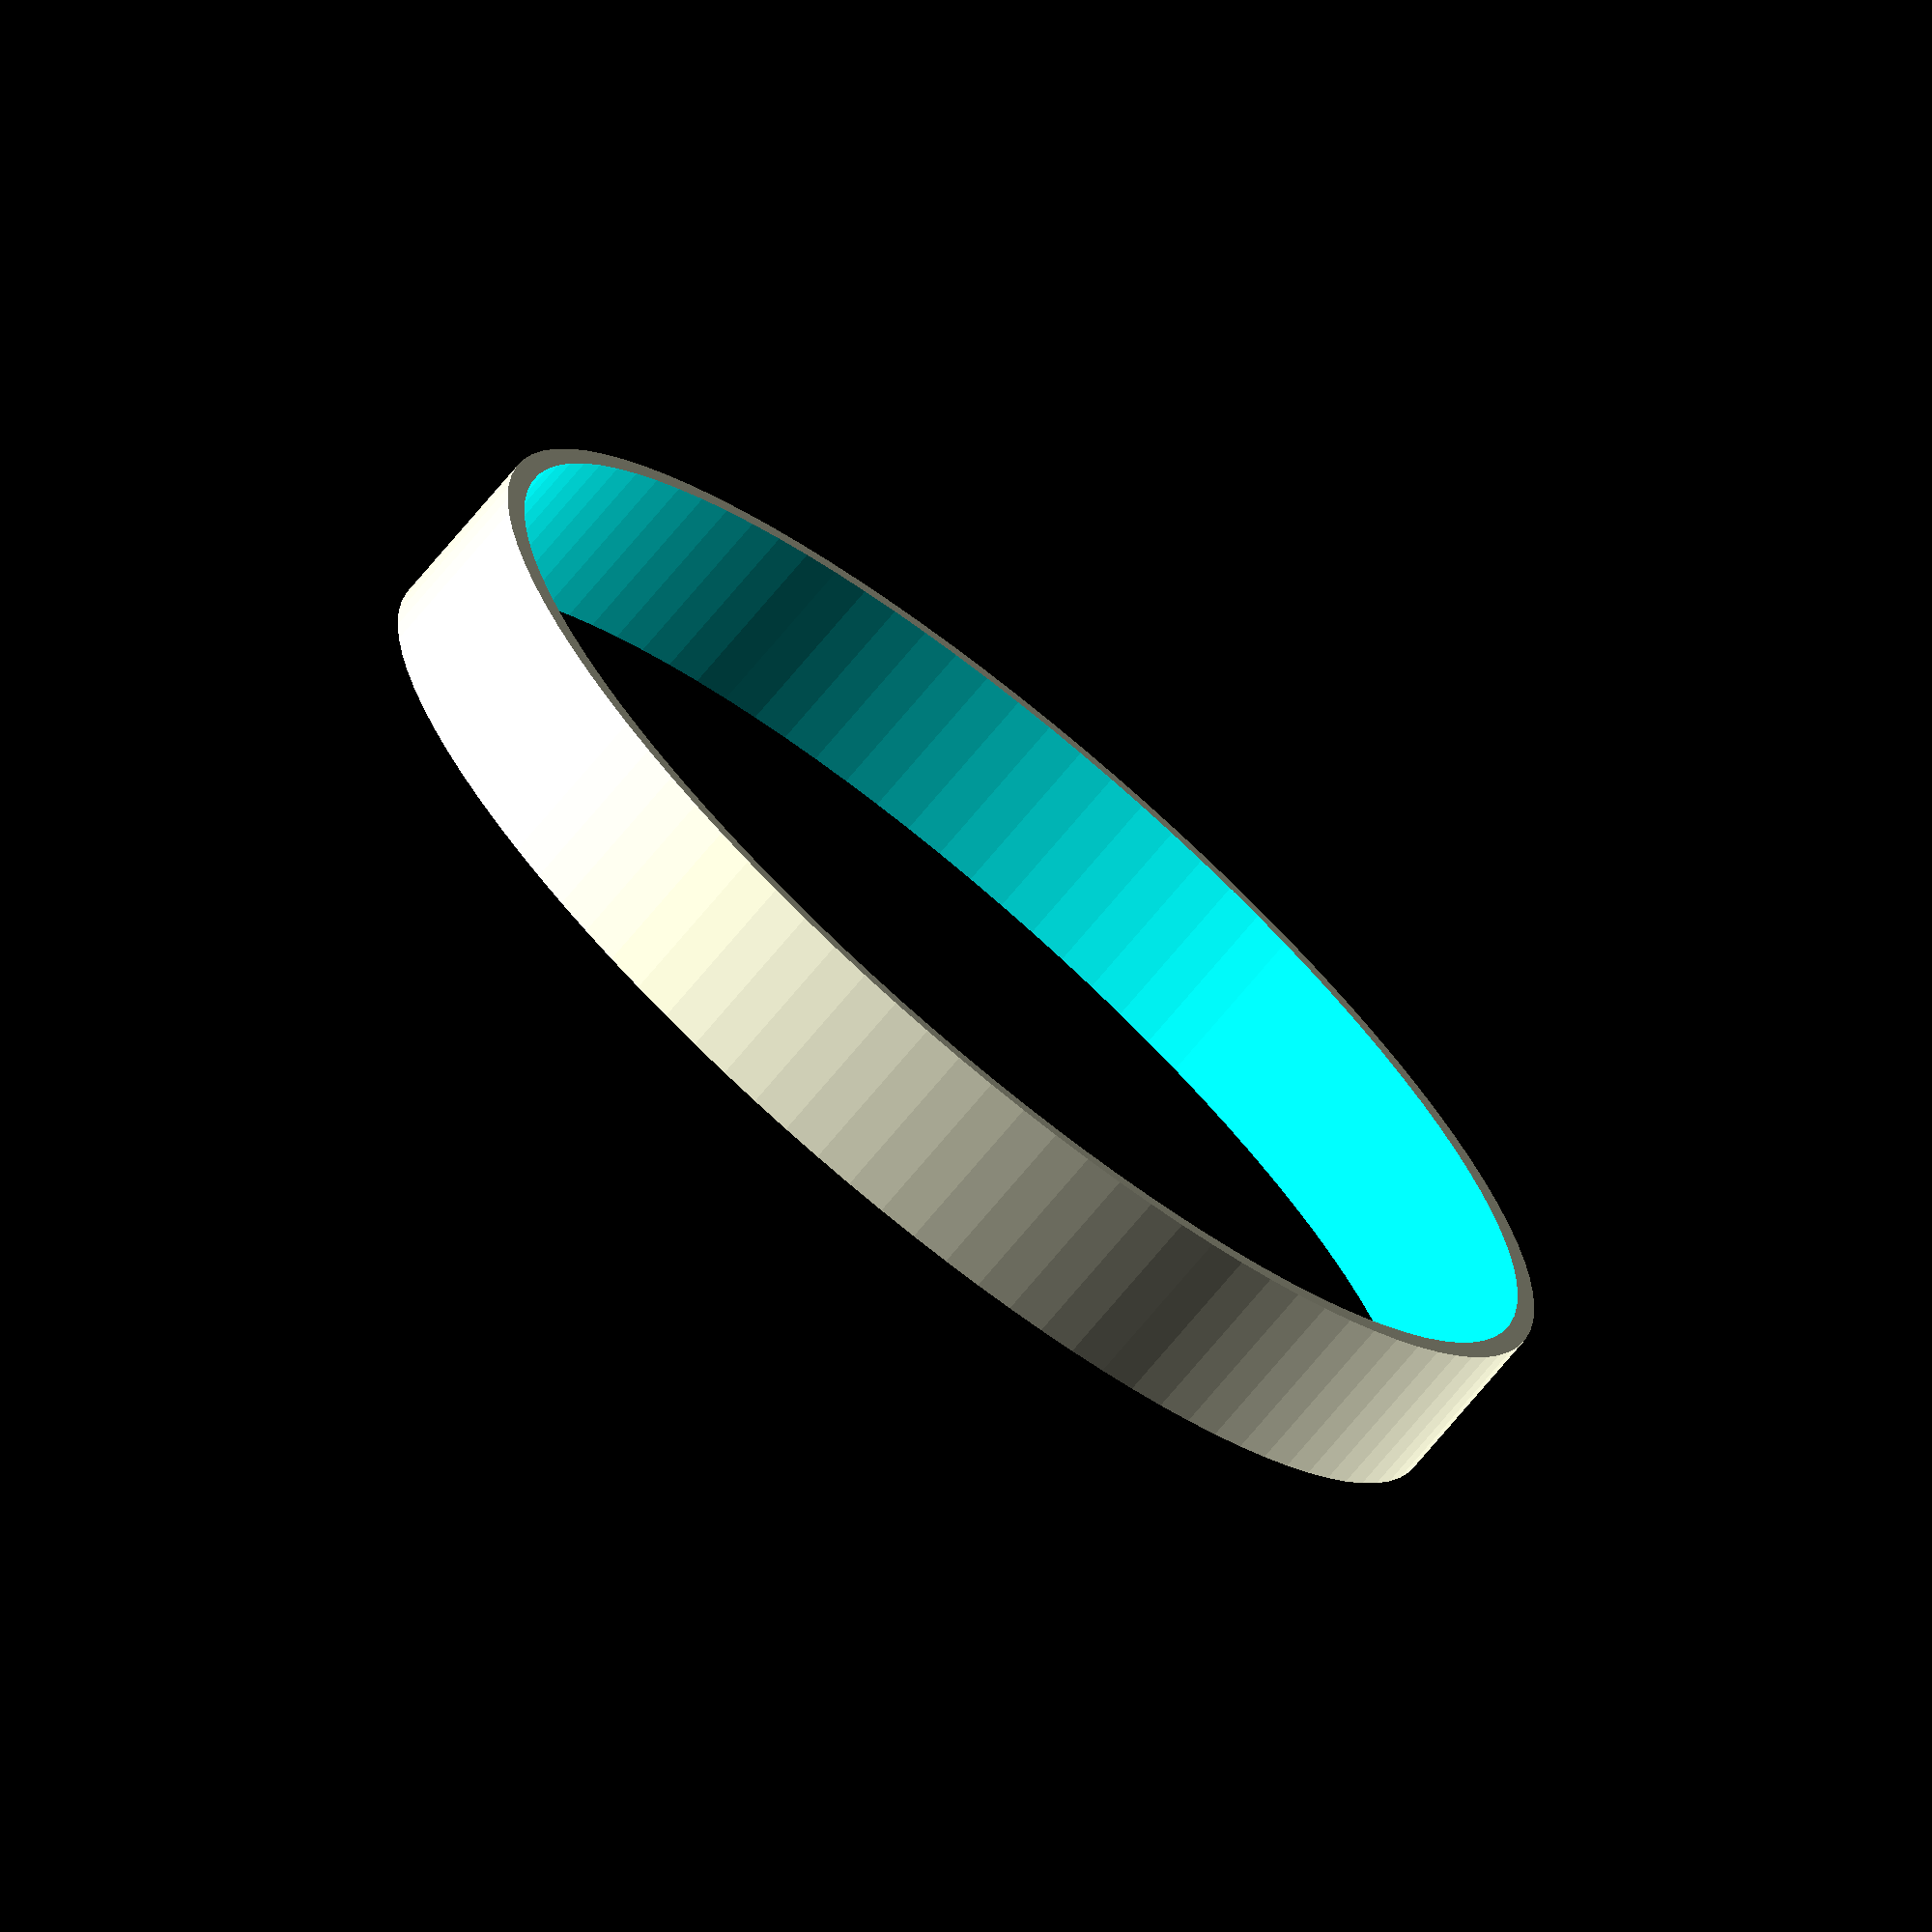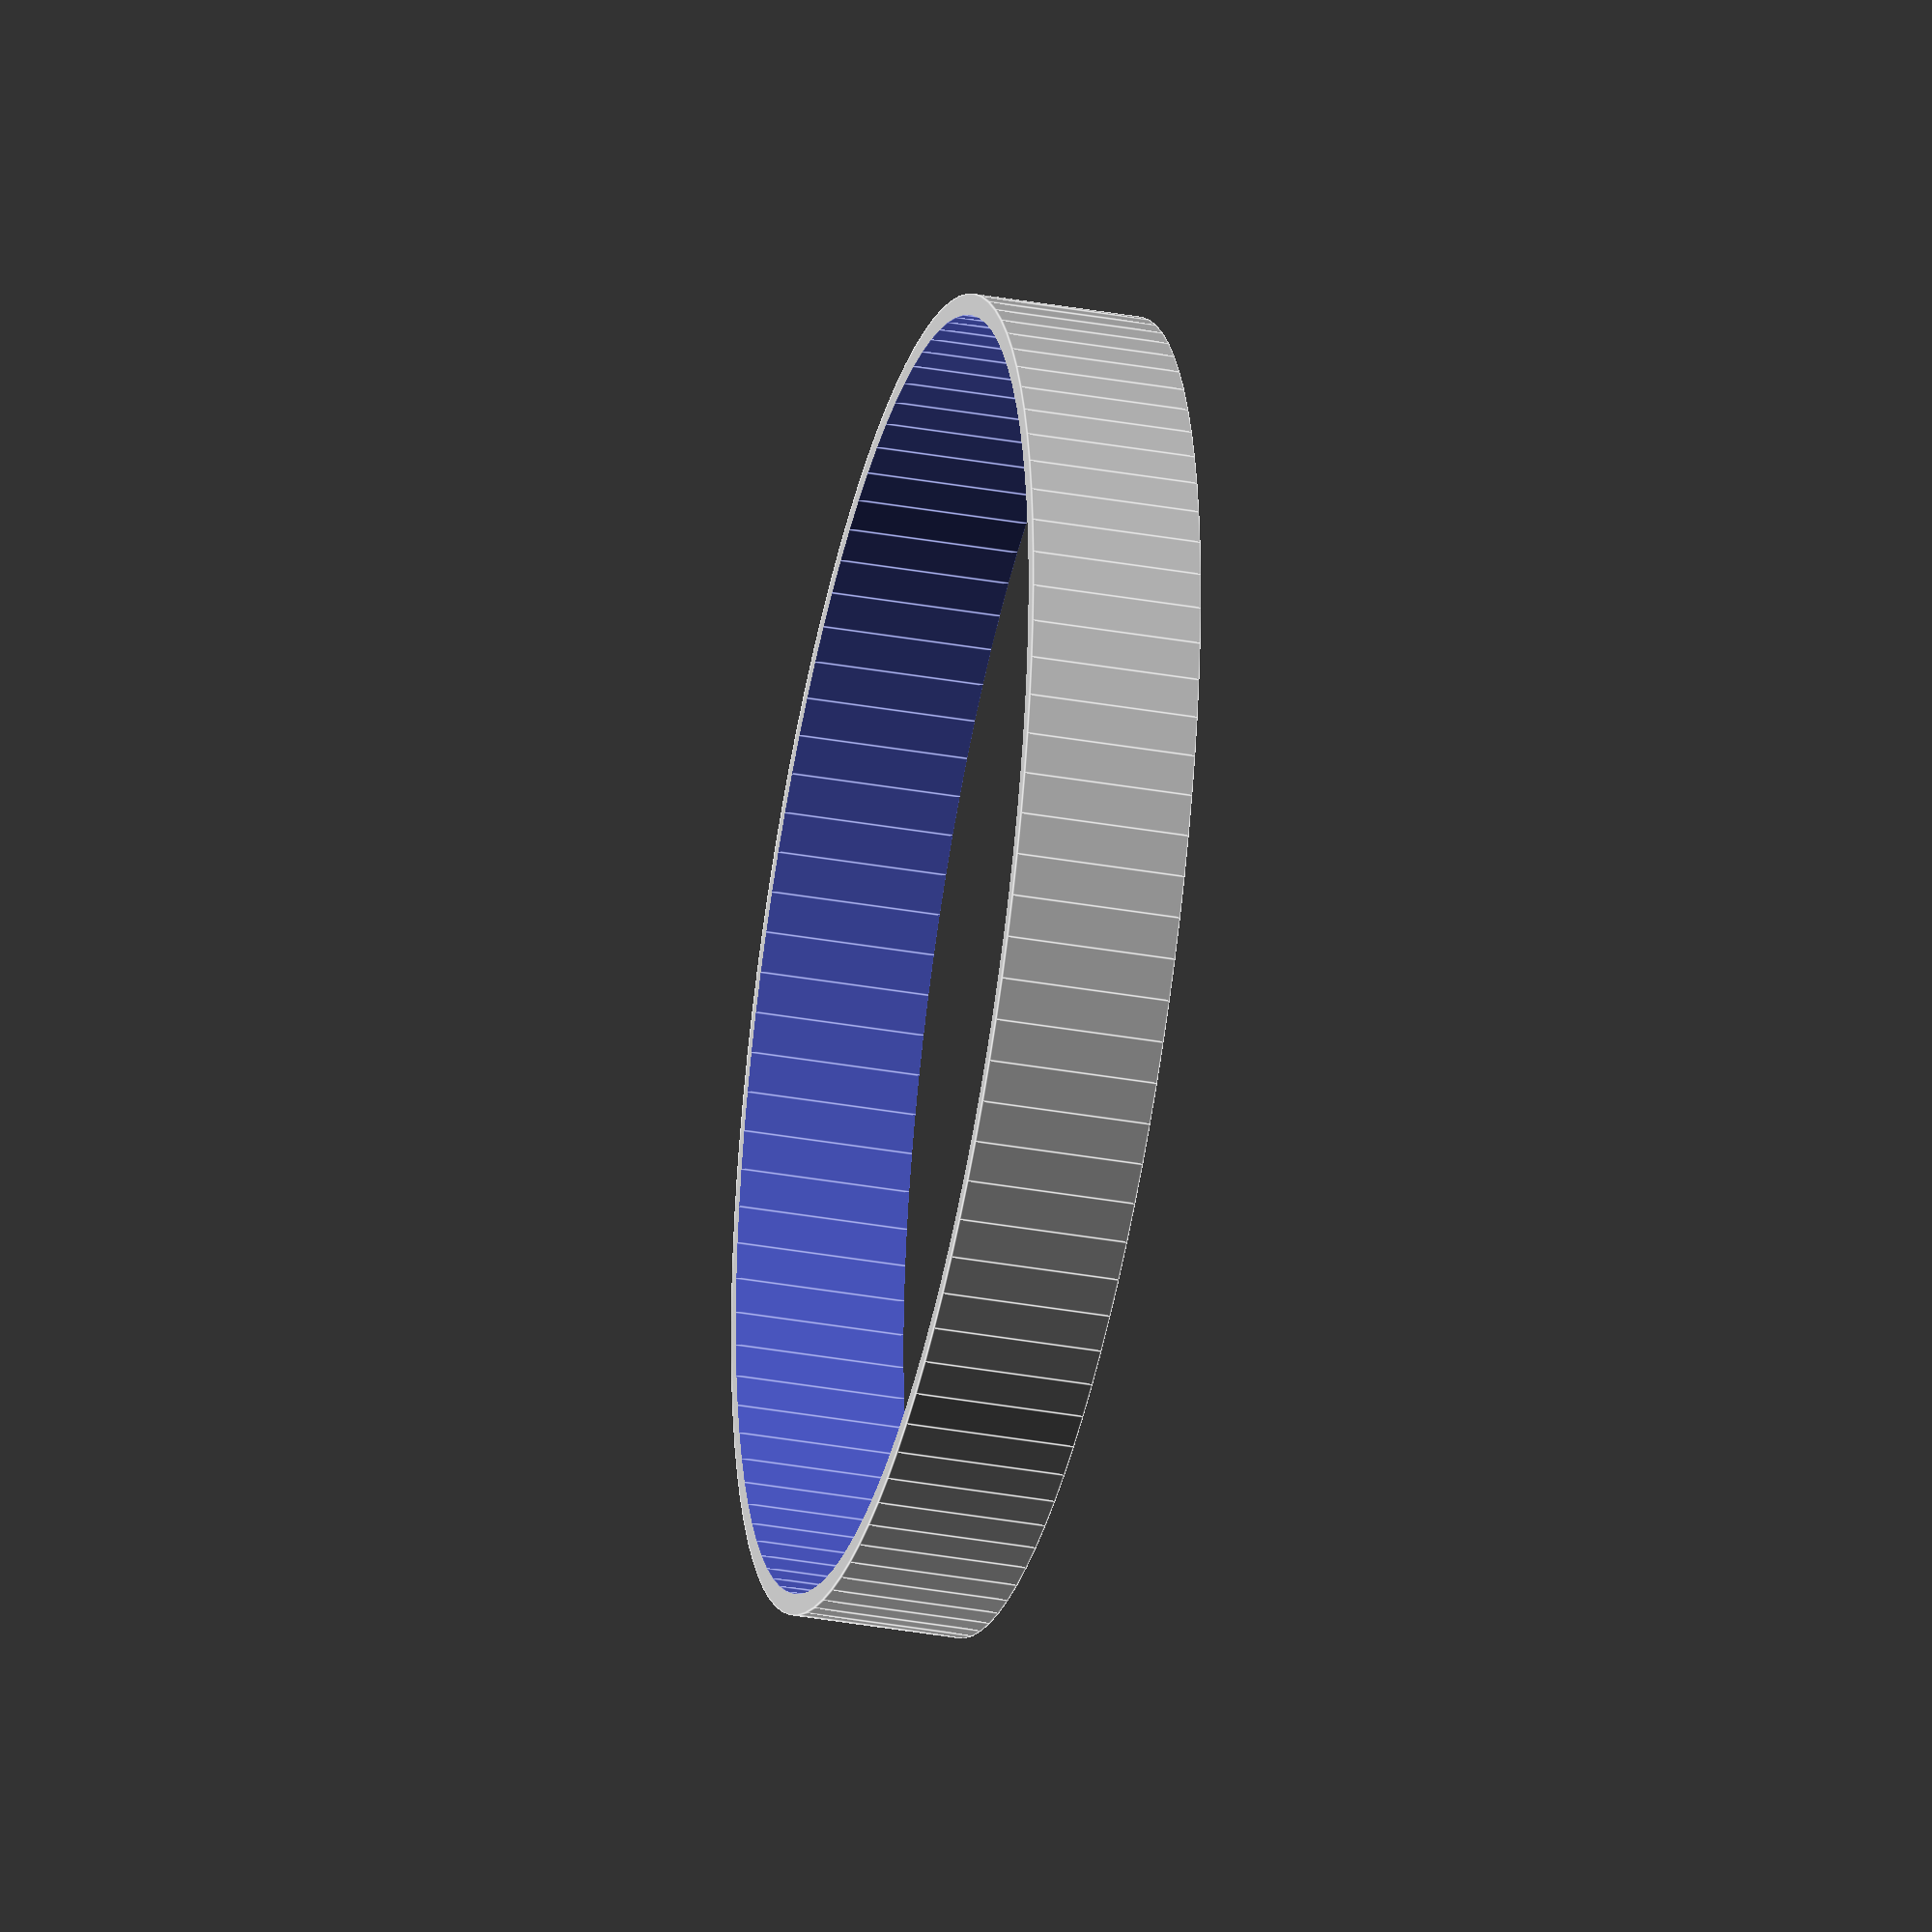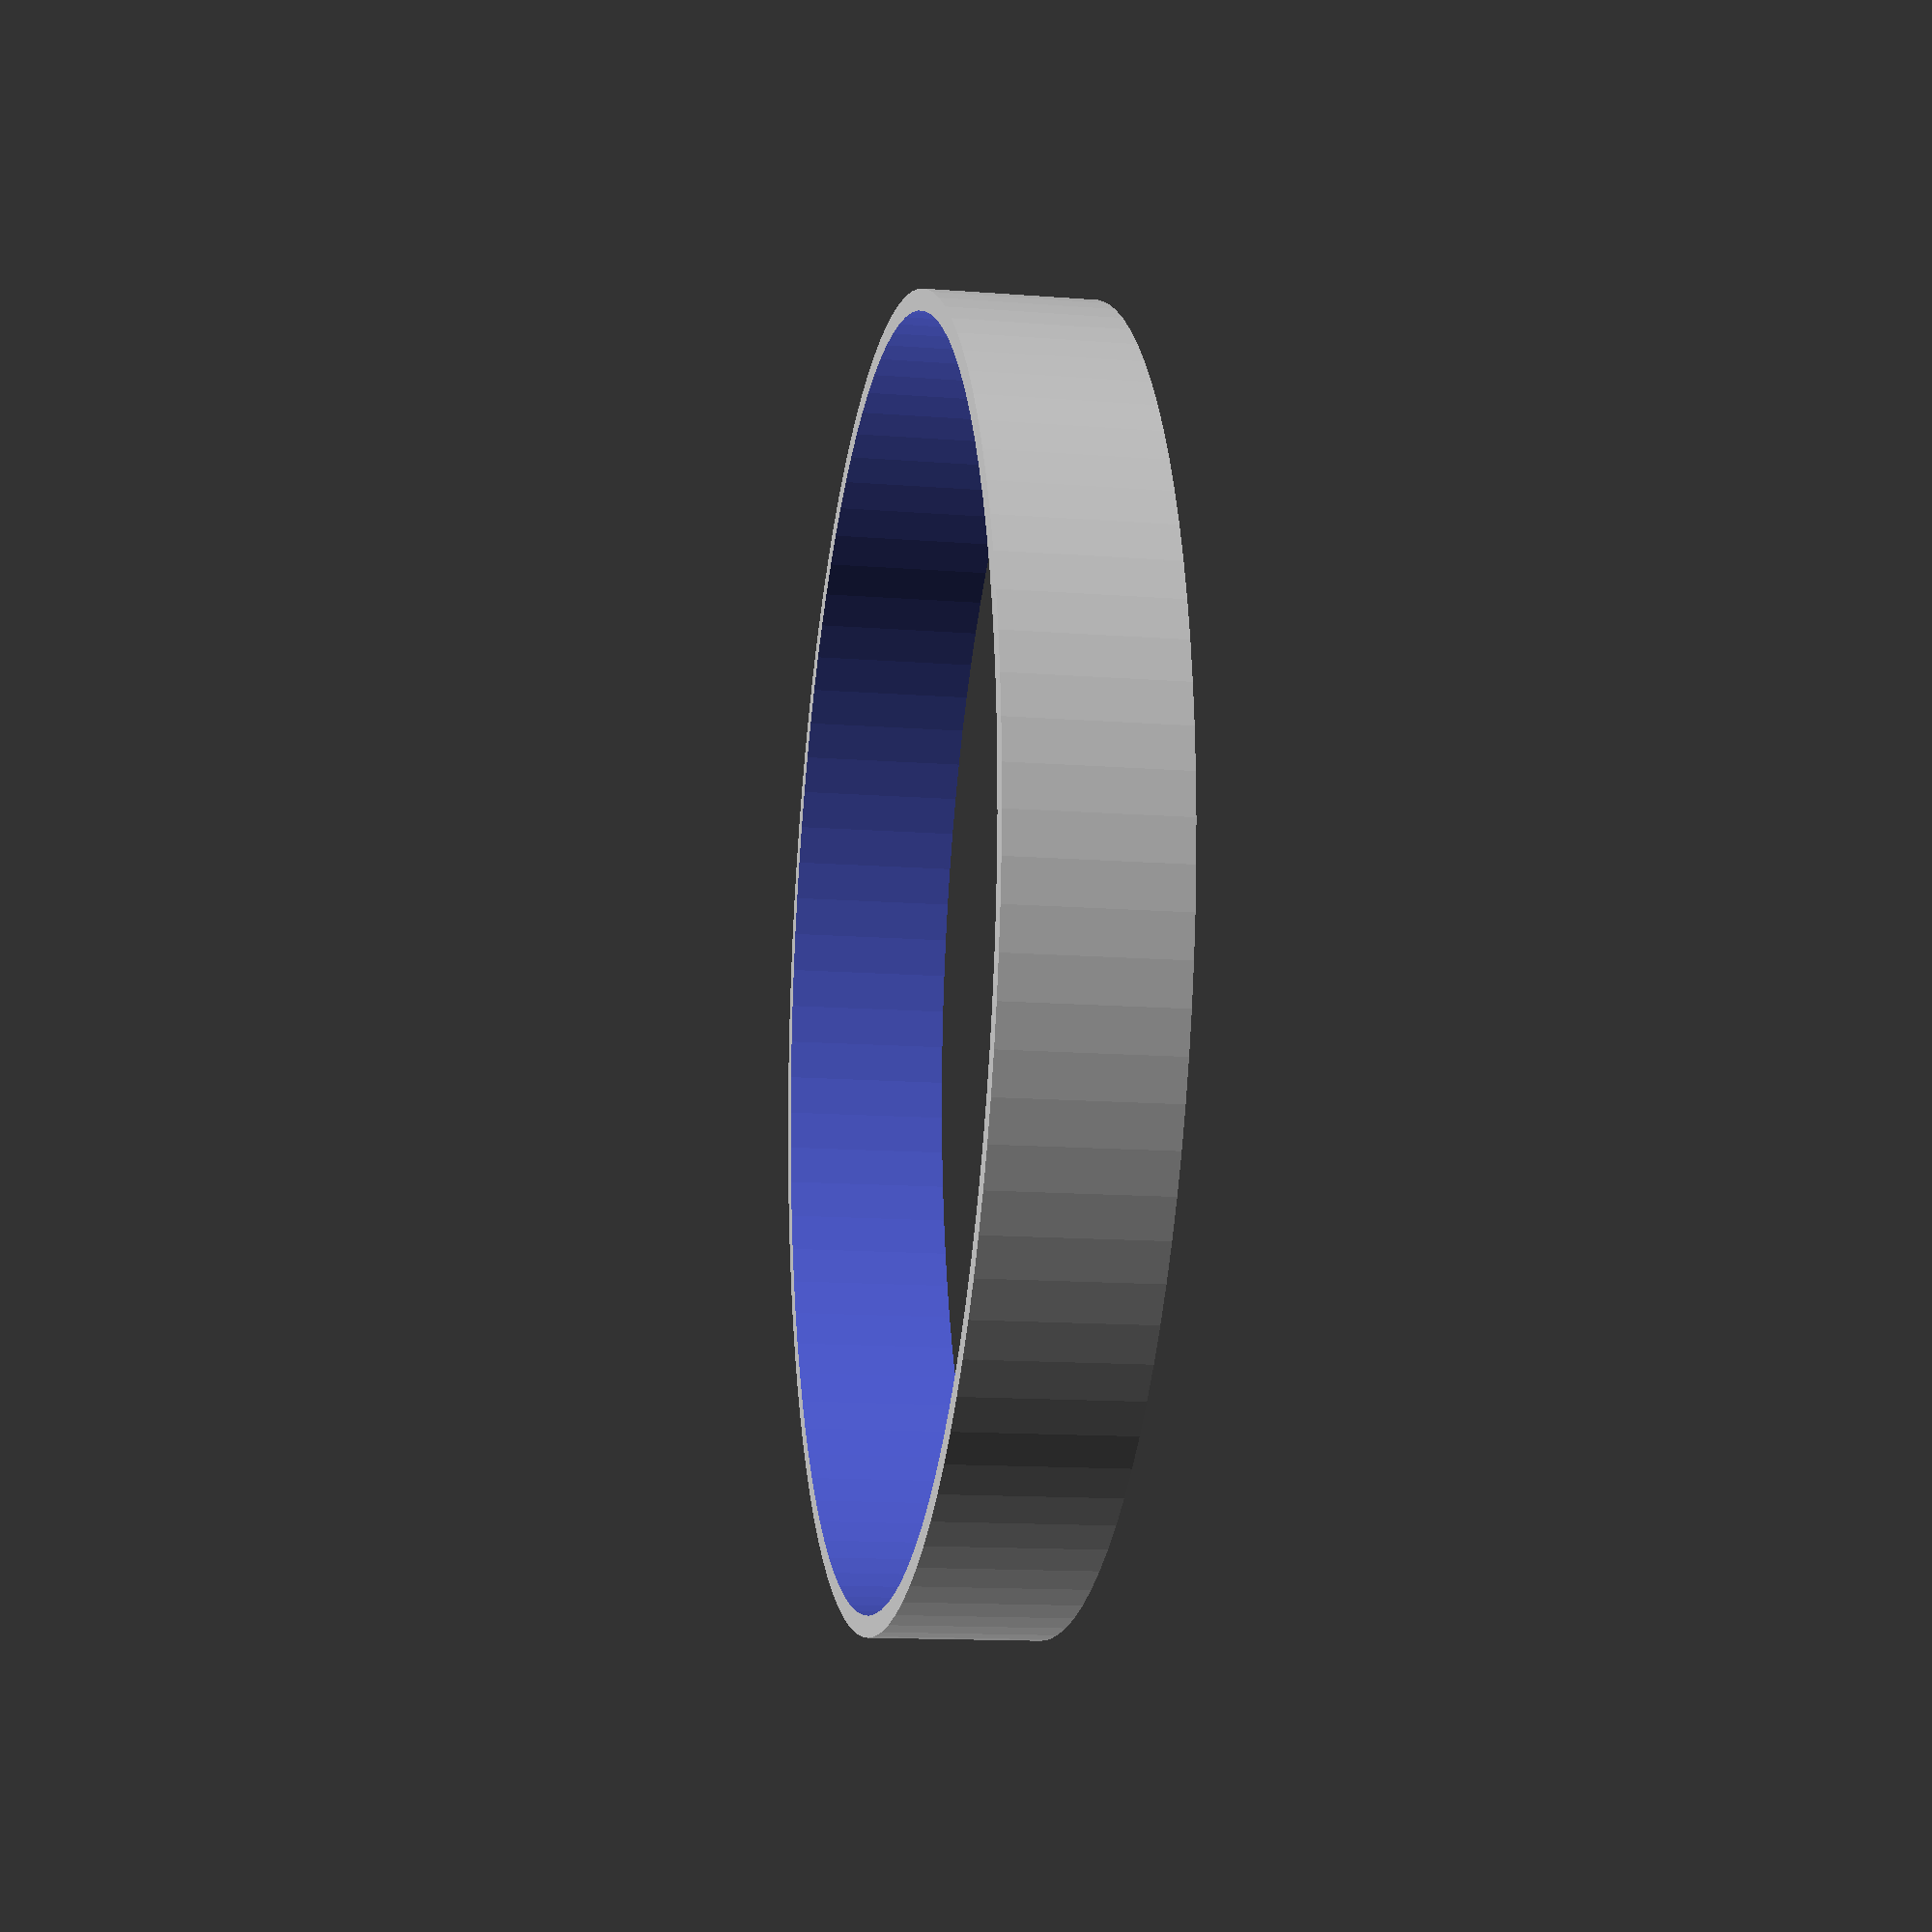
<openscad>
tread_type = "simple"; // (simple, tube)
tread_angle = 10;
tread_height = 0.5;
tread_width = 1;
tire_thickness = 1;

// Same as BasWheel parameters
wheel_diameter = 60;
wheel_height = 10;
rim_height = 1;

/*
 *
 * BasTire v1.02
 *
 * by Basile Laderchi
 *
 * Licensed under Creative Commons Attribution-ShareAlike 3.0 Unported http://creativecommons.org/licenses/by-sa/3.0/
 *
 * v 1.02, 29 August 2013 : Added tread_type "tube", in tread_type "simple" changed from cubes to arcs
 * v 1.01, 27 August 2013 : Fixed invalid Manifold
 * v 1.00, 27 August 2013 : Initial release
 *
 */

basTire(tread_type, tread_angle, tread_height, tread_width, tire_thickness, wheel_diameter, wheel_height, rim_height, $fn=100);

use <MCAD/2Dshapes.scad>

module basTire(tread_type, tread_angle, tread_height, tread_width, tire_thickness, wheel_diameter, wheel_height, rim_height) {
	union() {
		tire(tire_thickness, wheel_diameter, wheel_height, rim_height);
		tread(tread_type, tread_angle, tread_height, tread_width, tire_thickness, wheel_diameter, wheel_height, rim_height);
	}
}

module wheel(wheel_diameter, wheel_height, rim_height) {
	padding = 0.1;

	wheel_radius = wheel_diameter / 2;
	height = wheel_height - rim_height * 2;

	cylinder(r=wheel_radius, h=height + padding, center=true);
}

module tire(thickness, wheel_diameter, wheel_height, rim_height) {
	wheel_radius = wheel_diameter / 2;
	radius = wheel_radius + thickness;
	height = wheel_height - rim_height * 2;

	ring(radius, thickness, height);
}

module tread(type, angle, height, width, tire_thickness, wheel_diameter, wheel_height, rim_height) {
	padding = 0.1;

	wheel_radius = wheel_diameter / 2;
	tire_radius = wheel_radius + tire_thickness;
	tire_circumference = 2 * PI * tire_radius;
	tire_height = wheel_height - rim_height * 2;
	tire_height_padded = tire_height + padding * 2;
	slice_width = width / tire_circumference * 360;

	if (type == "simple") {
	  for (i = [0 : 360 / angle]) {
			rotate([0, 0, i * angle]) {
				translate([0, 0, -tire_height / 2]) {
					donutSlice3D(tire_radius, tire_radius + height, 0, slice_width, tire_height);
				}
			}
		}
	} else if (type == "tube") {
		rotate_extrude() {
			translate([tire_radius, 0, 0]) {
				difference() {
					circle(r=tire_height / 2);
					translate([-tire_height_padded, -tire_height_padded / 2, 0]) {
						square(tire_height_padded);
					}
				}
			}
		}
	}
}

module ring(radius, thickness, height) {
	padding = 0.1;

	inner_radius = radius - thickness;

	difference() {
		cylinder(r=radius, h=height, center=true);
		cylinder(r=inner_radius, h=height + padding, center=true);
	}
}

module donutSlice3D(innerSize, outerSize, start_angle, end_angle, height) {
	linear_extrude(height=height, convexity=10) {
		donutSlice(innerSize, outerSize, start_angle, end_angle);
	}
}

</openscad>
<views>
elev=252.1 azim=18.3 roll=39.7 proj=o view=wireframe
elev=36.3 azim=26.8 roll=76.9 proj=o view=edges
elev=193.5 azim=48.6 roll=100.0 proj=p view=solid
</views>
